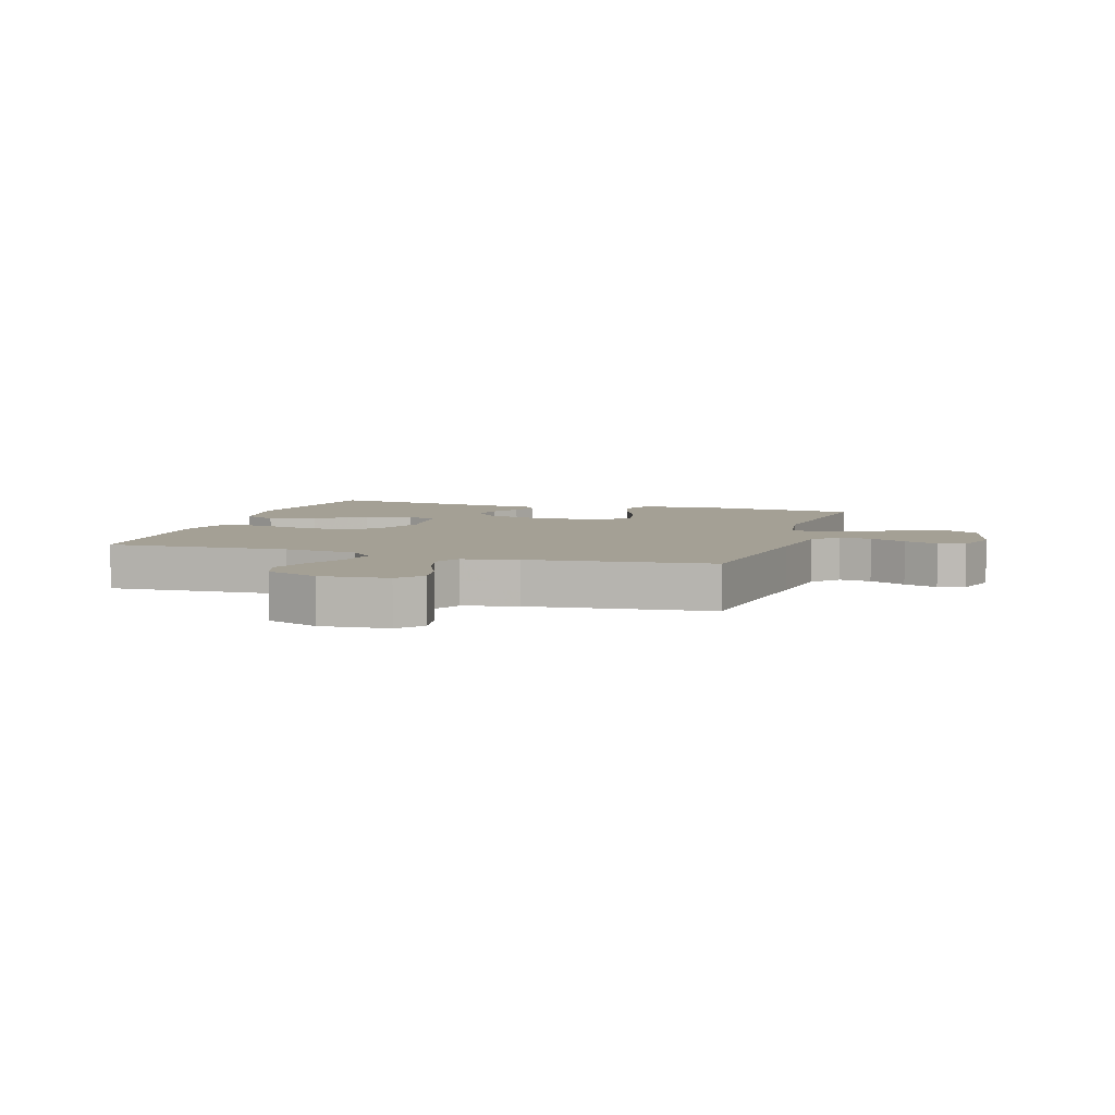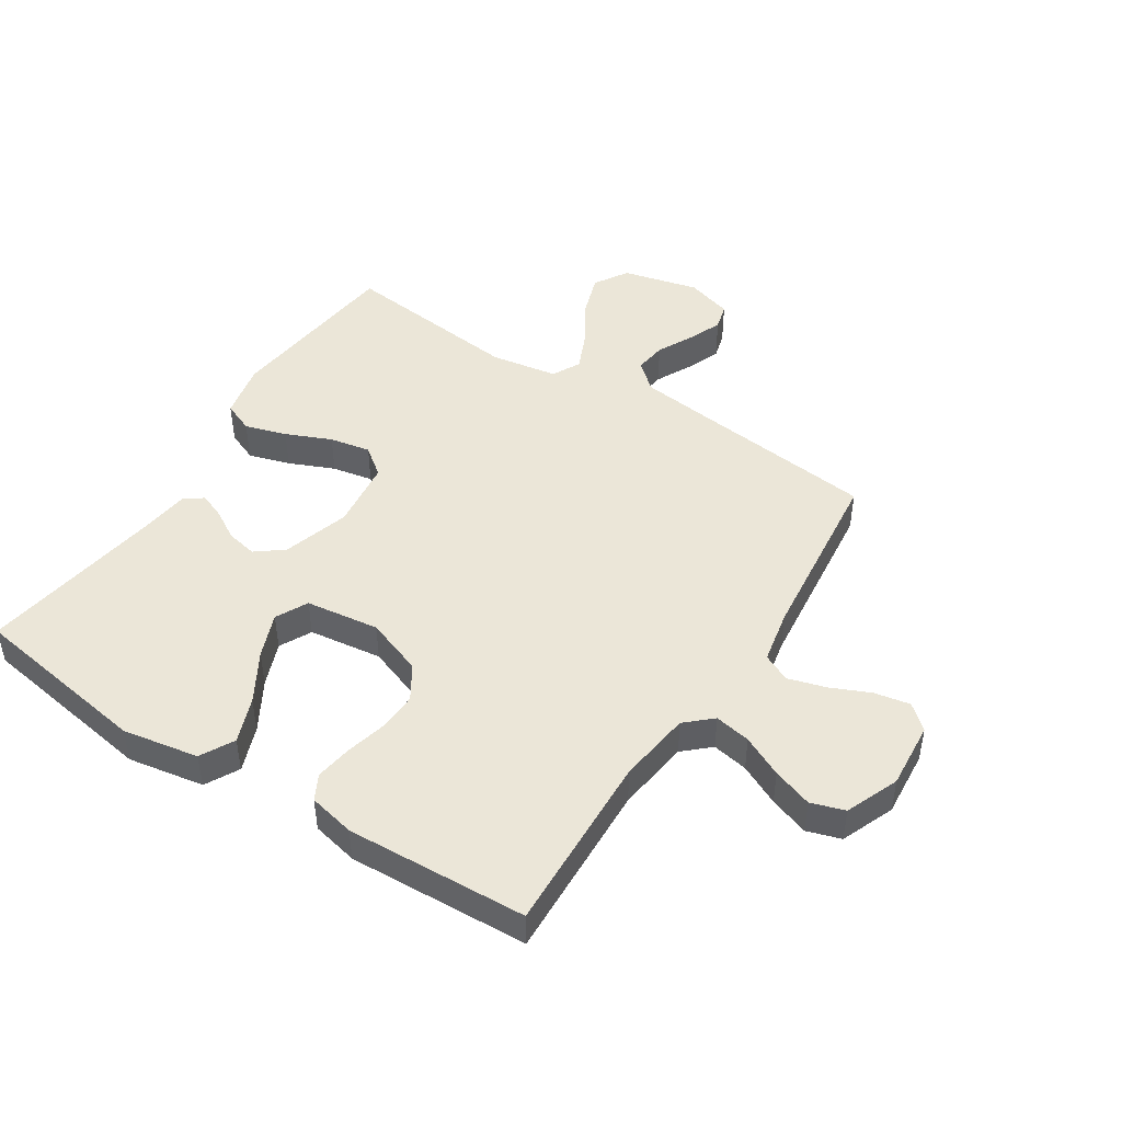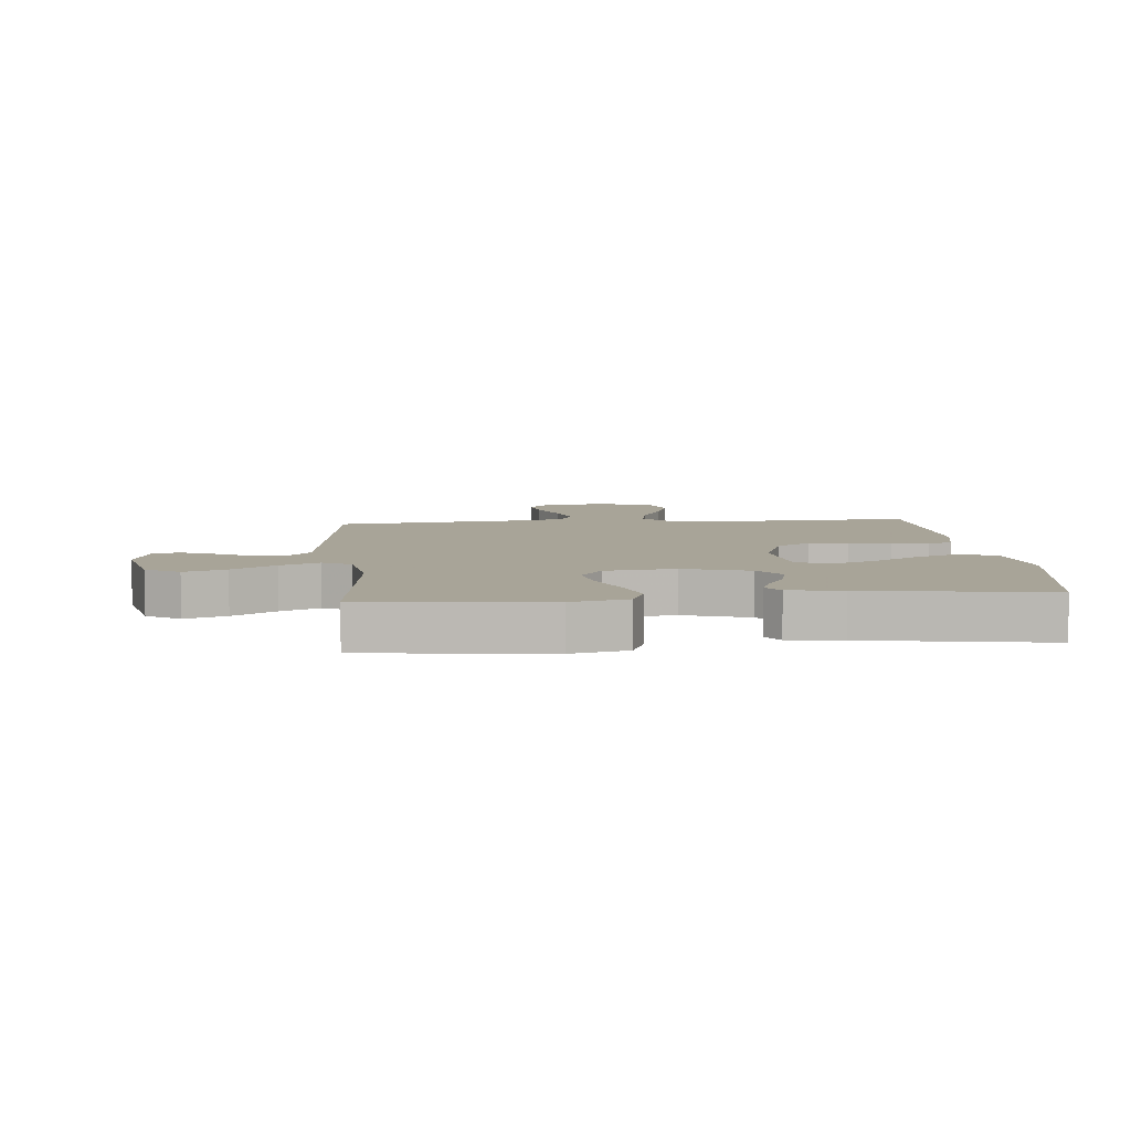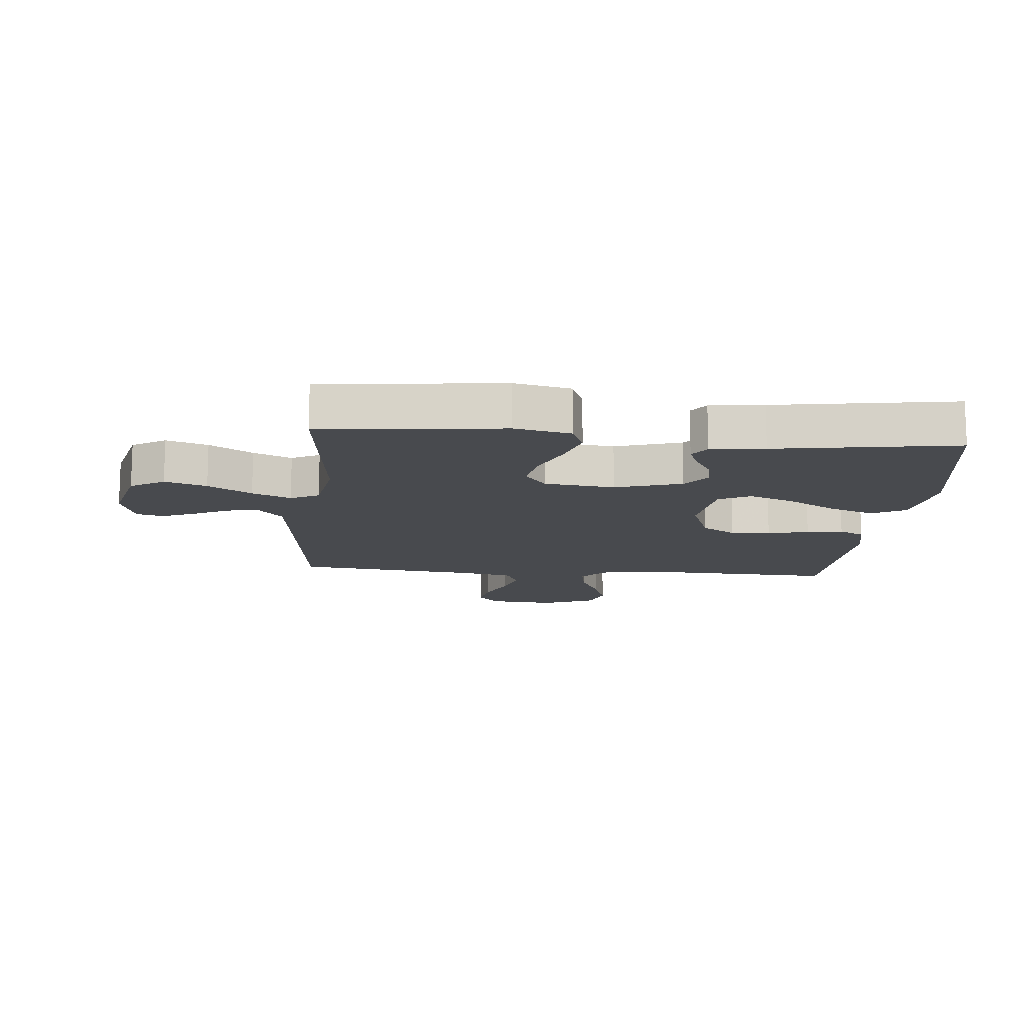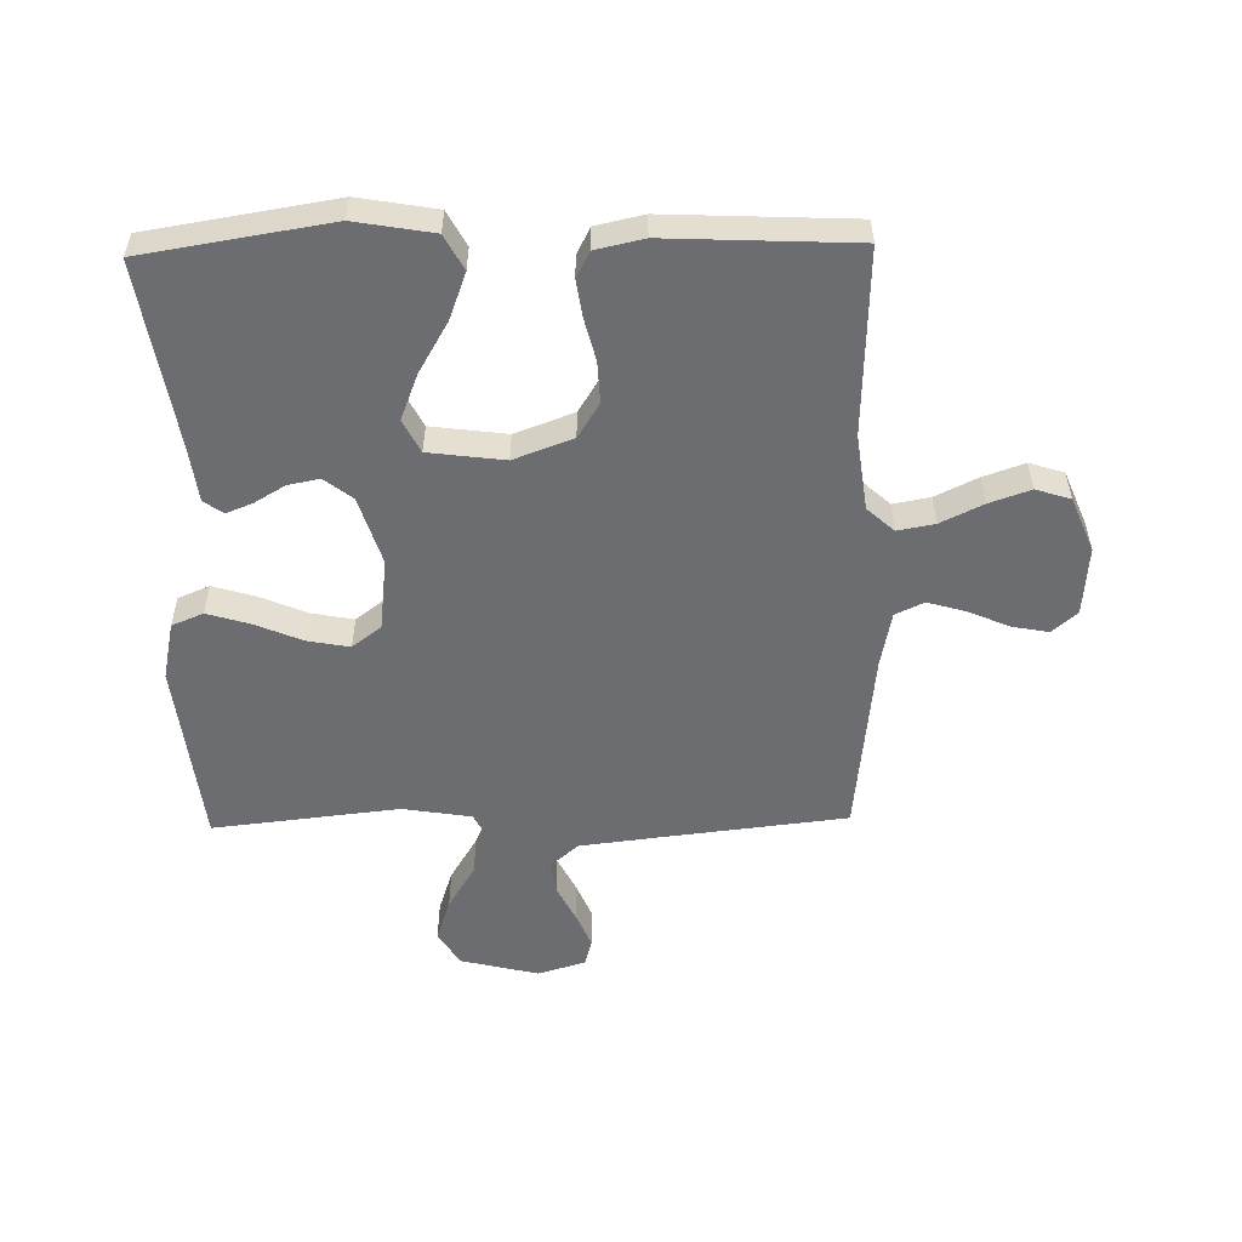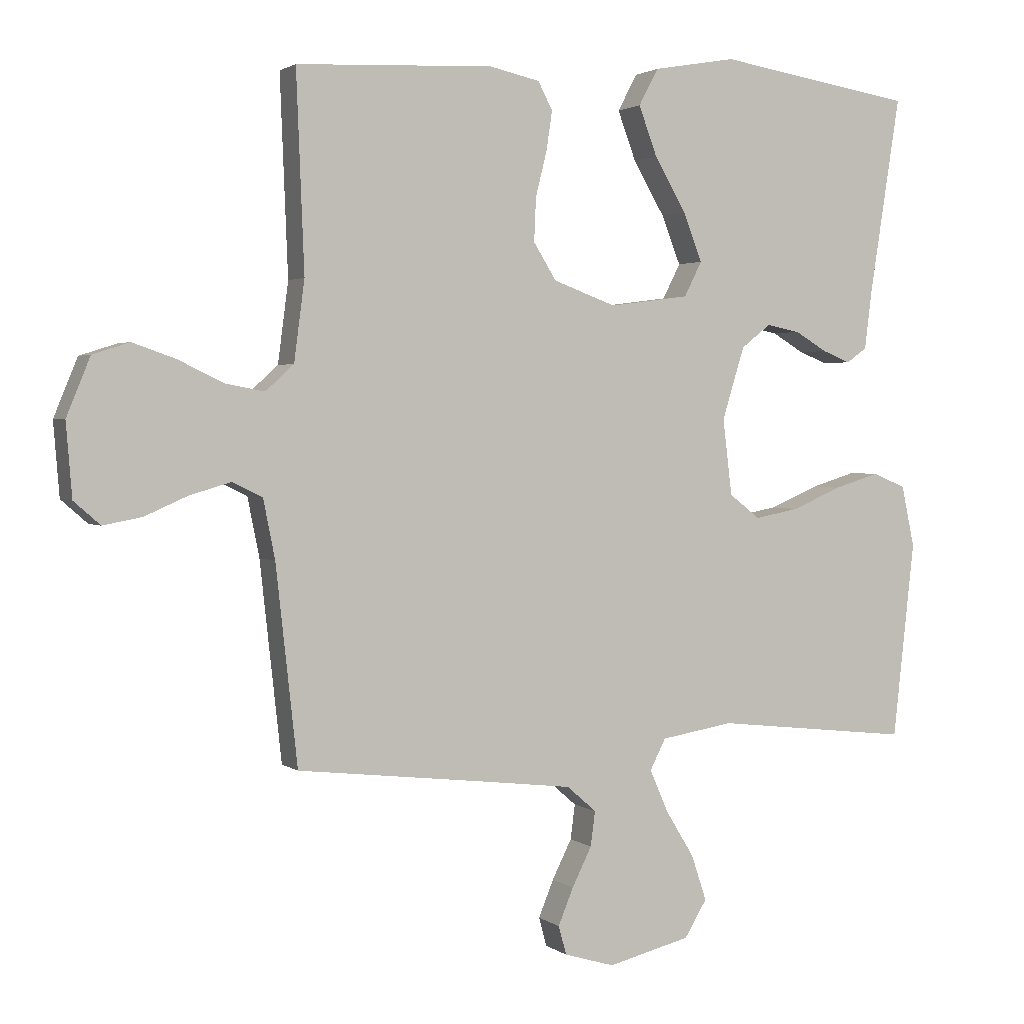
<metadata>
{"format":"obj","ext":"obj","renderer":"f3d","projection":"perspective","resolution":1024,"background":"white","views":[{"elev":5.7,"azim":107.4,"up":"+Y"},{"elev":46.6,"azim":32.7,"up":"+Y"},{"elev":7.0,"azim":-95.2,"up":"+Y"},{"elev":-13.3,"azim":-95.2,"up":"+Y"},{"elev":-54.0,"azim":1.2,"up":"+Y"},{"elev":2.1,"azim":155.7,"up":"+Z"}]}
</metadata>
<code>
v 0.5 0.07 -0.5
v 0.2 0.07 -0.534
v 0.074 0.07 -0.549
v 0.029 0.07 -0.588
v 0.036 0.07 -0.641
v 0.066 0.07 -0.701
v 0.089 0.07 -0.757
v 0.077 0.07 -0.801
v 0 0.07 -0.824
v -0.126 0.07 -0.793
v -0.16 0.07 -0.737
v -0.137 0.07 -0.668
v -0.093 0.07 -0.596
v -0.065 0.07 -0.532
v -0.089 0.07 -0.485
v -0.2 0.07 -0.467
v -0.5 0.07 -0.5
v -0.533 0.07 -0.2
v -0.513 0.07 -0.107
v -0.462 0.07 -0.086
v -0.393 0.07 -0.107
v -0.318 0.07 -0.139
v -0.25 0.07 -0.152
v -0.203 0.07 -0.116
v -0.189 0.07 0
v -0.223 0.07 0.11
v -0.268 0.07 0.145
v -0.319 0.07 0.135
v -0.368 0.07 0.106
v -0.411 0.07 0.089
v -0.442 0.07 0.111
v -0.453 0.07 0.2
v -0.5 0.07 0.5
v -0.2 0.07 0.548
v -0.074 0.07 0.526
v -0.044 0.07 0.47
v -0.072 0.07 0.395
v -0.12 0.07 0.313
v -0.149 0.07 0.239
v -0.122 0.07 0.186
v 0 0.07 0.17
v 0.095 0.07 0.205
v 0.13 0.07 0.261
v 0.127 0.07 0.327
v 0.11 0.07 0.395
v 0.101 0.07 0.455
v 0.123 0.07 0.497
v 0.2 0.07 0.514
v 0.5 0.07 0.5
v 0.488 0.07 0.2
v 0.504 0.07 0.078
v 0.547 0.07 0.039
v 0.607 0.07 0.05
v 0.675 0.07 0.083
v 0.741 0.07 0.106
v 0.797 0.07 0.088
v 0.833 0.07 0
v 0.824 0.07 -0.111
v 0.784 0.07 -0.146
v 0.725 0.07 -0.135
v 0.659 0.07 -0.106
v 0.597 0.07 -0.088
v 0.551 0.07 -0.11
v 0.533 0.07 -0.2
v 0.5 0 -0.5
v 0.2 0 -0.534
v 0.074 0 -0.549
v 0.029 0 -0.588
v 0.036 0 -0.641
v 0.066 0 -0.701
v 0.089 0 -0.757
v 0.077 0 -0.801
v 0 0 -0.824
v -0.126 0 -0.793
v -0.16 0 -0.737
v -0.137 0 -0.668
v -0.093 0 -0.596
v -0.065 0 -0.532
v -0.089 0 -0.485
v -0.2 0 -0.467
v -0.5 0 -0.5
v -0.533 0 -0.2
v -0.513 0 -0.107
v -0.462 0 -0.086
v -0.393 0 -0.107
v -0.318 0 -0.139
v -0.25 0 -0.152
v -0.203 0 -0.116
v -0.189 0 0
v -0.223 0 0.11
v -0.268 0 0.145
v -0.319 0 0.135
v -0.368 0 0.106
v -0.411 0 0.089
v -0.442 0 0.111
v -0.453 0 0.2
v -0.5 0 0.5
v -0.2 0 0.548
v -0.074 0 0.526
v -0.044 0 0.47
v -0.072 0 0.395
v -0.12 0 0.313
v -0.149 0 0.239
v -0.122 0 0.186
v 0 0 0.17
v 0.095 0 0.205
v 0.13 0 0.261
v 0.127 0 0.327
v 0.11 0 0.395
v 0.101 0 0.455
v 0.123 0 0.497
v 0.2 0 0.514
v 0.5 0 0.5
v 0.488 0 0.2
v 0.504 0 0.078
v 0.547 0 0.039
v 0.607 0 0.05
v 0.675 0 0.083
v 0.741 0 0.106
v 0.797 0 0.088
v 0.833 0 0
v 0.824 0 -0.111
v 0.784 0 -0.146
v 0.725 0 -0.135
v 0.659 0 -0.106
v 0.597 0 -0.088
v 0.551 0 -0.11
v 0.533 0 -0.2
f 59 60 61
f 58 59 61
f 57 58 61
f 56 57 61
f 55 56 61
f 54 55 61
f 53 54 61
f 52 53 61 62
f 51 52 62 63
f 48 49 50
f 47 48 50
f 46 47 50
f 45 46 50
f 44 45 50
f 43 44 50 51
f 51 63 64
f 43 51 64
f 42 43 64
f 36 37 38
f 35 36 38
f 34 35 38
f 33 34 38
f 32 33 38
f 32 38 39
f 31 32 39
f 30 31 39
f 29 30 39
f 28 29 39
f 27 28 39 40
f 20 21 22
f 19 20 22
f 18 19 22
f 17 18 22
f 16 17 22
f 15 16 22 23
f 14 15 23 24
f 11 12 13
f 10 11 13
f 9 10 13
f 8 9 13
f 7 8 13
f 6 7 13
f 5 6 13
f 4 5 13 14
f 14 24 25
f 4 14 25
f 3 4 25
f 64 1 2
f 42 64 2
f 41 42 2
f 26 27 40 41
f 25 26 41
f 3 25 41
f 2 3 41
f 125 124 123
f 125 123 122
f 125 122 121
f 125 121 120
f 125 120 119
f 125 119 118
f 125 118 117
f 126 125 117 116
f 127 126 116 115
f 114 113 112
f 114 112 111
f 114 111 110
f 114 110 109
f 114 109 108
f 115 114 108 107
f 128 127 115
f 128 115 107
f 128 107 106
f 102 101 100
f 102 100 99
f 102 99 98
f 102 98 97
f 102 97 96
f 103 102 96
f 103 96 95
f 103 95 94
f 103 94 93
f 103 93 92
f 104 103 92 91
f 86 85 84
f 86 84 83
f 86 83 82
f 86 82 81
f 86 81 80
f 87 86 80 79
f 88 87 79 78
f 77 76 75
f 77 75 74
f 77 74 73
f 77 73 72
f 77 72 71
f 77 71 70
f 77 70 69
f 78 77 69 68
f 89 88 78
f 89 78 68
f 89 68 67
f 66 65 128
f 66 128 106
f 66 106 105
f 105 104 91 90
f 105 90 89
f 105 89 67
f 105 67 66
f 1 65 66 2
f 2 66 67 3
f 3 67 68 4
f 4 68 69 5
f 5 69 70 6
f 6 70 71 7
f 7 71 72 8
f 8 72 73 9
f 9 73 74 10
f 10 74 75 11
f 11 75 76 12
f 12 76 77 13
f 13 77 78 14
f 14 78 79 15
f 15 79 80 16
f 16 80 81 17
f 17 81 82 18
f 18 82 83 19
f 19 83 84 20
f 20 84 85 21
f 21 85 86 22
f 22 86 87 23
f 23 87 88 24
f 24 88 89 25
f 25 89 90 26
f 26 90 91 27
f 27 91 92 28
f 28 92 93 29
f 29 93 94 30
f 30 94 95 31
f 31 95 96 32
f 32 96 97 33
f 33 97 98 34
f 34 98 99 35
f 35 99 100 36
f 36 100 101 37
f 37 101 102 38
f 38 102 103 39
f 39 103 104 40
f 40 104 105 41
f 41 105 106 42
f 42 106 107 43
f 43 107 108 44
f 44 108 109 45
f 45 109 110 46
f 46 110 111 47
f 47 111 112 48
f 48 112 113 49
f 49 113 114 50
f 50 114 115 51
f 51 115 116 52
f 52 116 117 53
f 53 117 118 54
f 54 118 119 55
f 55 119 120 56
f 56 120 121 57
f 57 121 122 58
f 58 122 123 59
f 59 123 124 60
f 60 124 125 61
f 61 125 126 62
f 62 126 127 63
f 63 127 128 64
f 64 128 65 1

</code>
